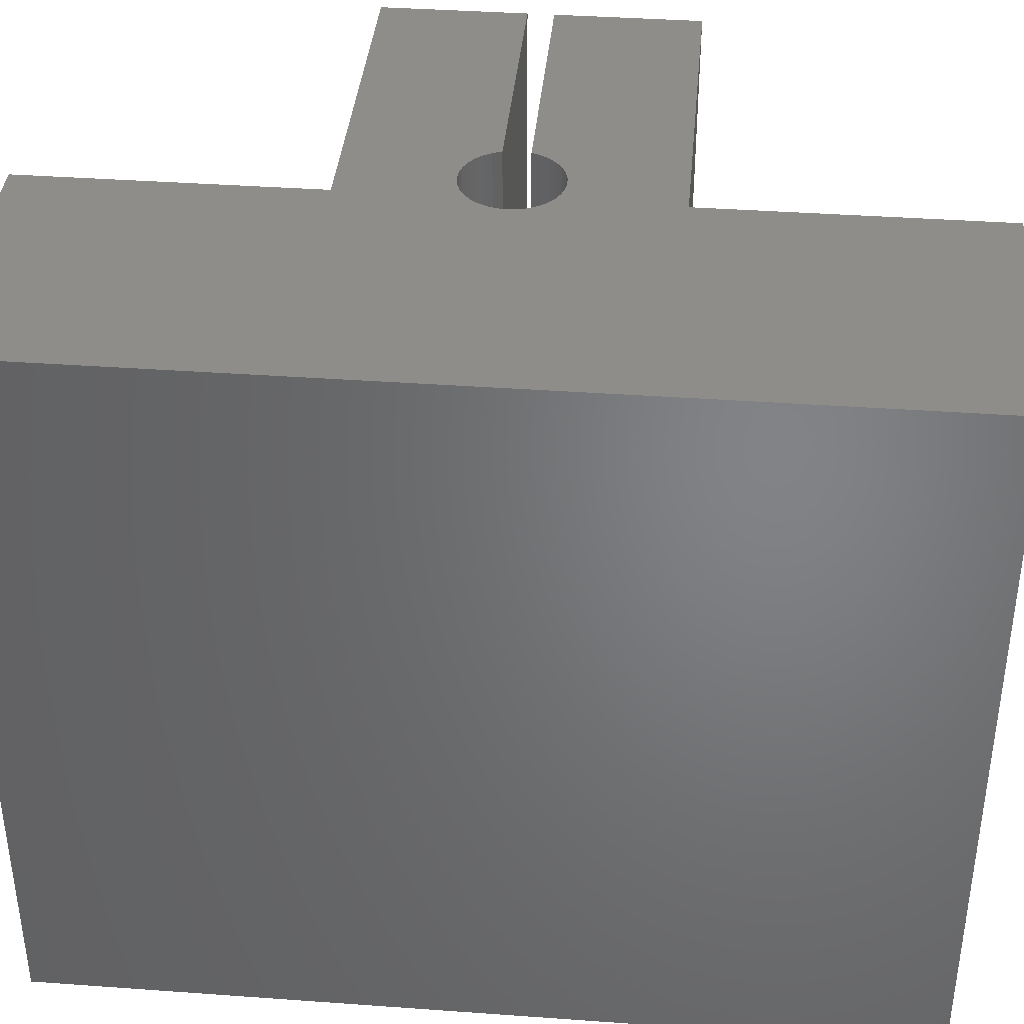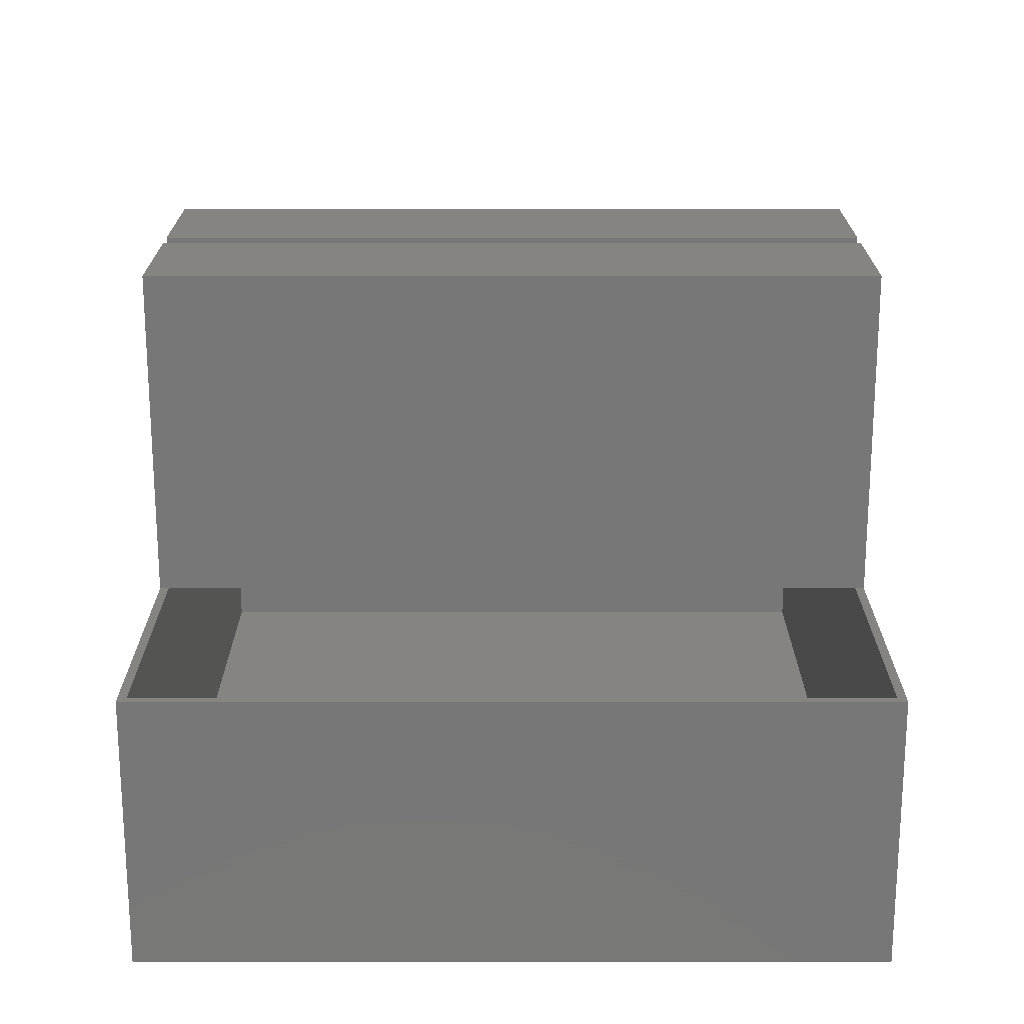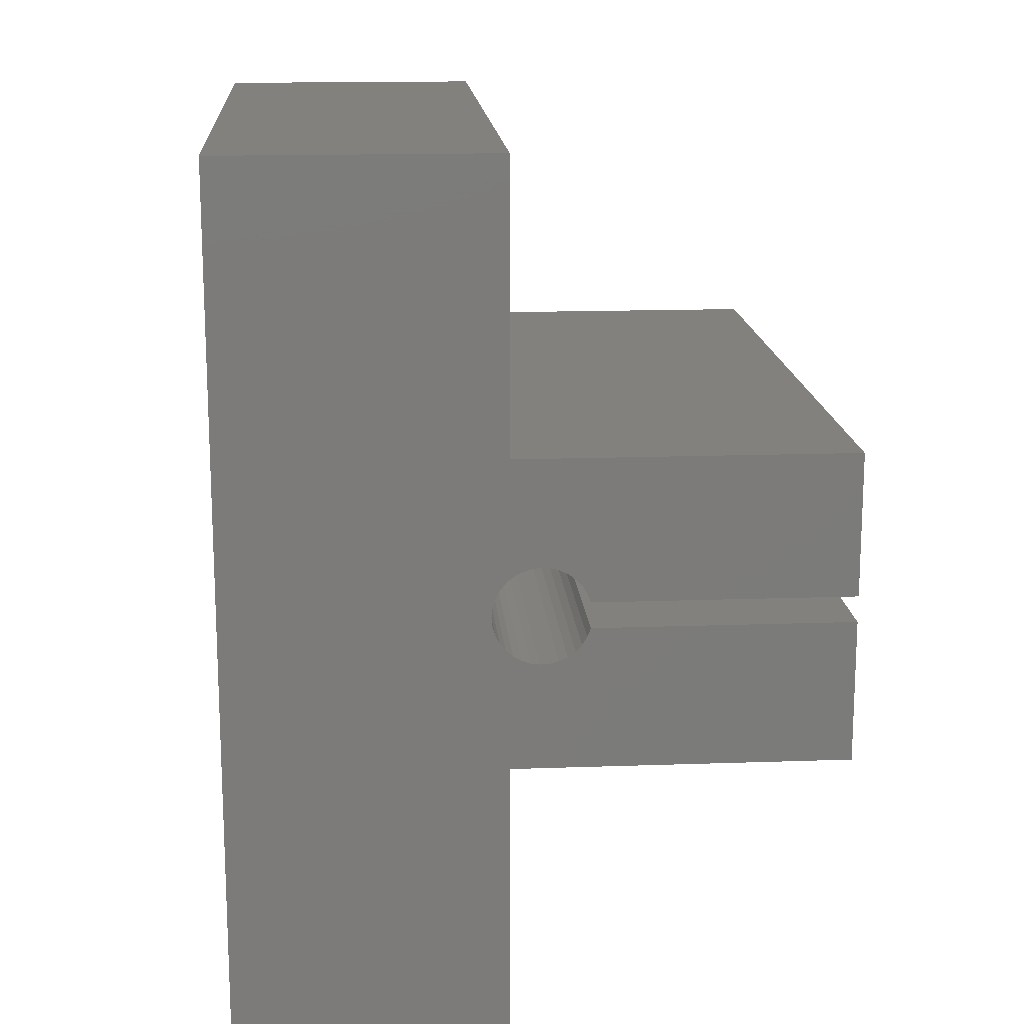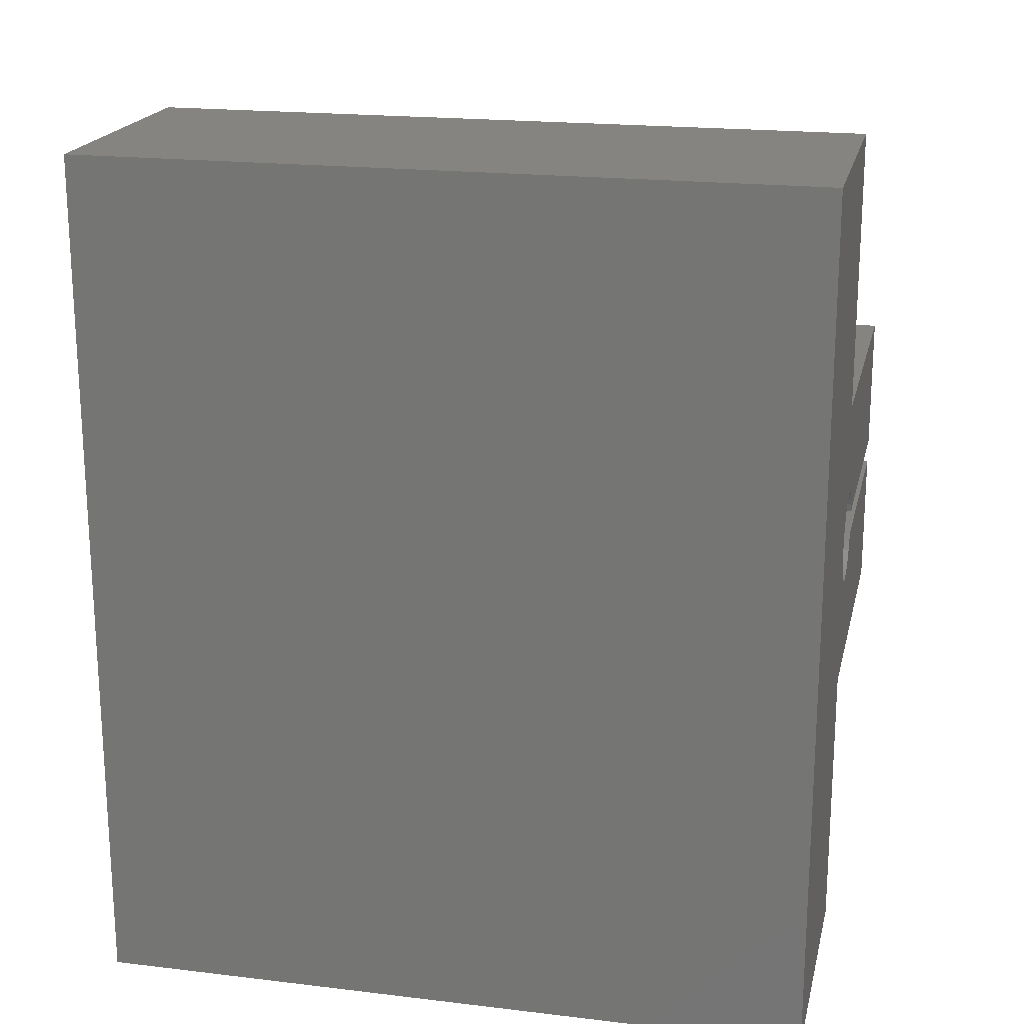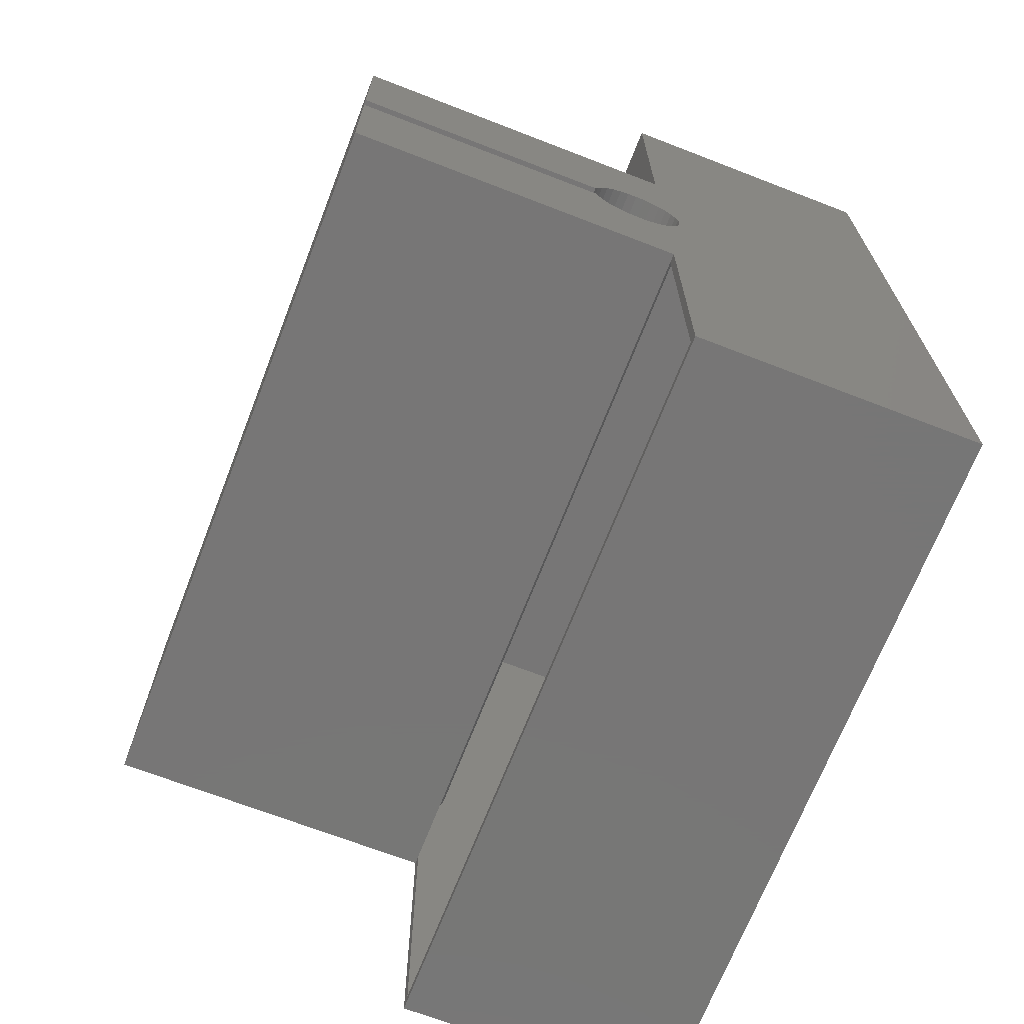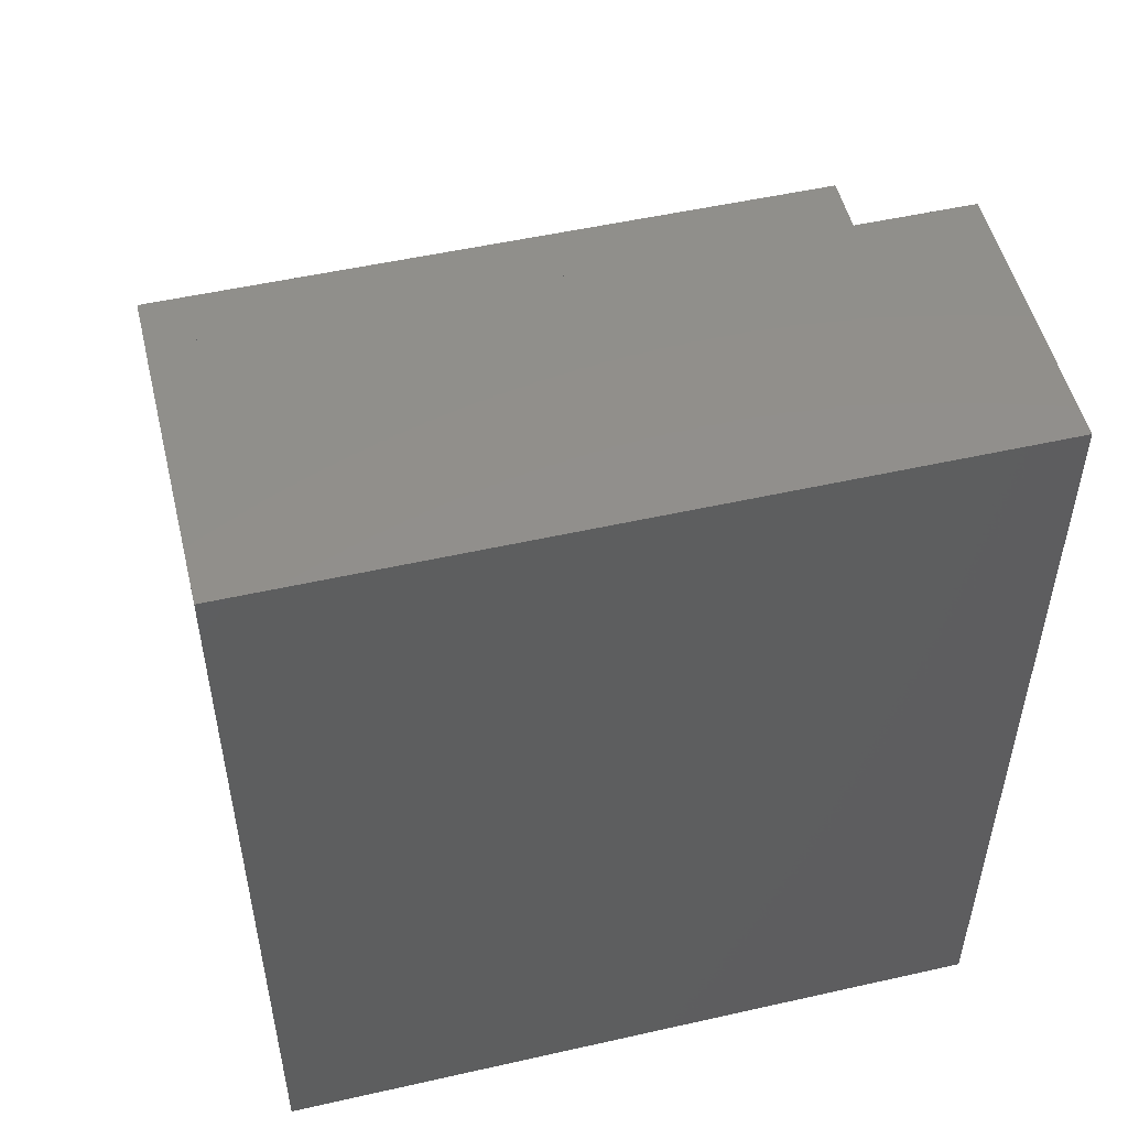
<metadata>
{"format":"stl","ext":"stl","renderer":"f3d","projection":"perspective","resolution":1024,"background":"white","views":[{"elev":38.6,"azim":95.2,"up":"+Z"},{"elev":-70.1,"azim":-90.0,"up":"+Y"},{"elev":15.7,"azim":175.8,"up":"+Y"},{"elev":19.5,"azim":102.6,"up":"+Y"},{"elev":-69.0,"azim":-21.2,"up":"+Y"},{"elev":51.8,"azim":76.3,"up":"+Y"}]}
</metadata>
<code>
# stl→obj: 164 verts, 324 faces
v 0.506 -0.0625 0.6406
v 0.506 -0.07031 0.6406
v 0.506 -0.0625 0.007812
v 0.506 -0.07031 0.007812
v 0.506 -0.32 0
v 0.506 -0.32 0.6484
v 0.506 -0.3122 0.6406
v 0.506 -0.3122 0.007812
v 0.506 -0.07031 0
v 0.506 -0.07031 0.6484
v 0.2109 -0.07031 0
v 0.2109 -0.07031 0.6484
v 0.7422 -0.3122 0.007812
v 0.7422 -0.3122 0.6406
v 0.2188 0.04671 0.007812
v 0.4368 0.03827 0.007812
v 0.4323 0.04671 0.007812
v 0.4323 0.08503 0.007812
v 0.4368 0.09347 0.007812
v 0.2188 0.08503 0.007812
v 0.5138 0.1942 0.007812
v 0.2188 0.1942 0.007812
v 0.4768 0.1162 0.007812
v 0.4863 0.1157 0.007812
v 0.4956 0.1134 0.007812
v 0.4428 0.1009 0.007812
v 0.45 0.1071 0.007812
v 0.4583 0.1118 0.007812
v 0.4674 0.1149 0.007812
v 0.5237 0.04287 0.007812
v 0.5186 0.03483 0.007812
v 0.512 0.02791 0.007812
v 0.5043 0.02235 0.007812
v 0.4956 0.01835 0.007812
v 0.4863 0.01606 0.007812
v 0.4768 0.01555 0.007812
v 0.2188 -0.0625 0.007812
v 0.7422 0.4439 0.007812
v 0.5138 0.4439 0.007812
v 0.5043 0.1094 0.007812
v 0.512 0.1038 0.007812
v 0.5186 0.09691 0.007812
v 0.5237 0.08888 0.007812
v 0.5273 0.08001 0.007812
v 0.5291 0.07064 0.007812
v 0.5291 0.0611 0.007812
v 0.5273 0.05173 0.007812
v 0.4674 0.01686 0.007812
v 0.4583 0.01992 0.007812
v 0.45 0.02463 0.007812
v 0.4428 0.03082 0.007812
v 0.4323 0.04671 0.6406
v 0.4368 0.03827 0.6406
v 0.2188 0.04671 0.6406
v 0.2188 0.08503 0.6406
v 0.4368 0.09347 0.6406
v 0.4323 0.08503 0.6406
v 0.5138 0.1942 0.6406
v 0.4956 0.1134 0.6406
v 0.4863 0.1157 0.6406
v 0.4768 0.1162 0.6406
v 0.2188 0.1942 0.6406
v 0.4674 0.1149 0.6406
v 0.4583 0.1118 0.6406
v 0.45 0.1071 0.6406
v 0.4428 0.1009 0.6406
v 0.2188 -0.0625 0.6406
v 0.4768 0.01555 0.6406
v 0.4863 0.01606 0.6406
v 0.4956 0.01835 0.6406
v 0.5043 0.02235 0.6406
v 0.512 0.02791 0.6406
v 0.5186 0.03483 0.6406
v 0.5237 0.04287 0.6406
v 0.7422 0.4439 0.6406
v 0.5273 0.05173 0.6406
v 0.5291 0.0611 0.6406
v 0.5291 0.07064 0.6406
v 0.5273 0.08001 0.6406
v 0.5237 0.08888 0.6406
v 0.5186 0.09691 0.6406
v 0.512 0.1038 0.6406
v 0.5043 0.1094 0.6406
v 0.5138 0.4439 0.6406
v 0.4428 0.03082 0.6406
v 0.45 0.02463 0.6406
v 0.4583 0.01992 0.6406
v 0.4674 0.01686 0.6406
v 0.506 0.2021 0.6484
v 0.4806 0.1084 0.6484
v 0.4886 0.1073 0.6484
v 0.2109 0.05452 0.6484
v 0.4408 0.04693 0.6484
v 0.4379 0.05452 0.6484
v 0.4379 0.07722 0.6484
v 0.4408 0.08482 0.6484
v 0.2109 0.07722 0.6484
v 0.2109 0.2021 0.6484
v 0.4451 0.09172 0.6484
v 0.4507 0.09768 0.6484
v 0.4572 0.1025 0.6484
v 0.4646 0.1059 0.6484
v 0.4725 0.1079 0.6484
v 0.5184 0.04998 0.6484
v 0.5146 0.04276 0.6484
v 0.5096 0.03638 0.6484
v 0.5034 0.03108 0.6484
v 0.4964 0.02706 0.6484
v 0.4886 0.02445 0.6484
v 0.4806 0.02335 0.6484
v 0.75 0.4517 0.6484
v 0.506 0.4517 0.6484
v 0.4964 0.1047 0.6484
v 0.5034 0.1007 0.6484
v 0.5096 0.09536 0.6484
v 0.5146 0.08899 0.6484
v 0.5184 0.08177 0.6484
v 0.5207 0.07397 0.6484
v 0.5215 0.06587 0.6484
v 0.5207 0.05778 0.6484
v 0.75 -0.32 0.6484
v 0.4725 0.02381 0.6484
v 0.4646 0.02581 0.6484
v 0.4572 0.02927 0.6484
v 0.4507 0.03407 0.6484
v 0.4451 0.04002 0.6484
v 0.4886 0.1073 0
v 0.4806 0.1084 0
v 0.506 0.2021 0
v 0.4379 0.05452 0
v 0.4408 0.04693 0
v 0.2109 0.05452 0
v 0.2109 0.07722 0
v 0.4408 0.08482 0
v 0.4379 0.07722 0
v 0.2109 0.2021 0
v 0.4725 0.1079 0
v 0.4646 0.1059 0
v 0.4572 0.1025 0
v 0.4507 0.09768 0
v 0.4451 0.09172 0
v 0.4806 0.02335 0
v 0.4886 0.02445 0
v 0.4964 0.02706 0
v 0.5034 0.03108 0
v 0.5096 0.03638 0
v 0.5146 0.04276 0
v 0.5184 0.04998 0
v 0.75 0.4517 0
v 0.75 -0.32 0
v 0.5207 0.05778 0
v 0.5215 0.06587 0
v 0.5207 0.07397 0
v 0.5184 0.08177 0
v 0.5146 0.08899 0
v 0.5096 0.09536 0
v 0.5034 0.1007 0
v 0.4964 0.1047 0
v 0.506 0.4517 0
v 0.4451 0.04002 0
v 0.4507 0.03407 0
v 0.4572 0.02927 0
v 0.4646 0.02581 0
v 0.4725 0.02381 0
f 1 2 3
f 3 2 4
f 5 6 7
f 5 7 8
f 5 8 4
f 5 4 9
f 10 2 6
f 6 2 7
f 4 11 9
f 11 4 12
f 12 4 2
f 12 2 10
f 8 7 13
f 13 7 14
f 15 16 17
f 18 19 20
f 21 22 23
f 21 23 24
f 21 24 25
f 22 20 19
f 22 19 26
f 22 26 27
f 22 27 28
f 22 28 29
f 22 29 23
f 3 30 31
f 3 31 32
f 3 32 33
f 3 33 34
f 3 34 35
f 3 35 36
f 3 36 37
f 38 39 21
f 38 21 25
f 38 25 40
f 38 40 41
f 38 41 42
f 38 42 43
f 38 43 44
f 38 44 45
f 38 45 46
f 38 46 47
f 38 47 30
f 38 30 3
f 38 3 4
f 38 4 8
f 38 8 13
f 37 36 48
f 37 48 49
f 37 49 50
f 37 50 51
f 37 51 16
f 37 16 15
f 52 53 54
f 55 56 57
f 58 59 60
f 58 60 61
f 58 61 62
f 62 61 63
f 62 63 64
f 62 64 65
f 62 65 66
f 62 66 56
f 62 56 55
f 1 67 68
f 1 68 69
f 1 69 70
f 1 70 71
f 1 71 72
f 1 72 73
f 1 73 74
f 75 14 7
f 75 7 2
f 75 2 1
f 75 1 74
f 75 74 76
f 75 76 77
f 75 77 78
f 75 78 79
f 75 79 80
f 75 80 81
f 75 81 82
f 75 82 83
f 75 83 59
f 75 59 58
f 75 58 84
f 67 54 53
f 67 53 85
f 67 85 86
f 67 86 87
f 67 87 88
f 67 88 68
f 37 67 3
f 3 67 1
f 14 75 13
f 13 75 38
f 38 75 39
f 39 75 84
f 39 84 21
f 21 84 58
f 21 58 22
f 22 58 62
f 22 62 20
f 20 62 55
f 15 54 37
f 37 54 67
f 20 55 18
f 18 55 57
f 18 57 19
f 19 57 56
f 19 56 26
f 26 56 66
f 26 66 27
f 27 66 65
f 27 65 28
f 28 65 64
f 28 64 29
f 29 64 63
f 29 63 23
f 23 63 61
f 23 61 24
f 24 61 60
f 24 60 25
f 25 60 59
f 25 59 40
f 40 59 83
f 40 83 41
f 41 83 82
f 41 82 42
f 42 82 81
f 42 81 43
f 43 81 80
f 43 80 44
f 44 80 79
f 44 79 45
f 45 79 78
f 45 78 46
f 46 78 77
f 46 77 47
f 47 77 76
f 47 76 30
f 30 76 74
f 30 74 31
f 31 74 73
f 31 73 32
f 32 73 72
f 32 72 33
f 33 72 71
f 33 71 34
f 34 71 70
f 34 70 35
f 35 70 69
f 35 69 36
f 36 69 68
f 36 68 48
f 48 68 88
f 48 88 49
f 49 88 87
f 49 87 50
f 50 87 86
f 50 86 51
f 51 86 85
f 51 85 16
f 16 85 53
f 16 53 17
f 17 53 52
f 17 52 15
f 15 52 54
f 89 90 91
f 92 93 94
f 95 96 97
f 98 97 96
f 98 96 99
f 98 99 100
f 98 100 101
f 98 101 102
f 98 102 103
f 98 103 90
f 98 90 89
f 10 104 105
f 10 105 106
f 10 106 107
f 10 107 108
f 10 108 109
f 10 109 110
f 10 110 12
f 111 112 89
f 111 89 91
f 111 91 113
f 111 113 114
f 111 114 115
f 111 115 116
f 111 116 117
f 111 117 118
f 111 118 119
f 111 119 120
f 111 120 104
f 111 104 10
f 111 10 6
f 111 6 121
f 12 110 122
f 12 122 123
f 12 123 124
f 12 124 125
f 12 125 126
f 12 126 93
f 12 93 92
f 127 128 129
f 130 131 132
f 133 134 135
f 136 129 128
f 136 128 137
f 136 137 138
f 136 138 139
f 136 139 140
f 136 140 141
f 136 141 134
f 136 134 133
f 9 11 142
f 9 142 143
f 9 143 144
f 9 144 145
f 9 145 146
f 9 146 147
f 9 147 148
f 149 150 5
f 149 5 9
f 149 9 148
f 149 148 151
f 149 151 152
f 149 152 153
f 149 153 154
f 149 154 155
f 149 155 156
f 149 156 157
f 149 157 158
f 149 158 127
f 149 127 129
f 149 129 159
f 11 132 131
f 11 131 160
f 11 160 161
f 11 161 162
f 11 162 163
f 11 163 164
f 11 164 142
f 132 11 92
f 92 11 12
f 130 132 94
f 94 132 92
f 152 118 153
f 153 118 117
f 153 117 154
f 154 117 116
f 154 116 155
f 155 116 115
f 155 115 156
f 156 115 114
f 156 114 157
f 157 114 113
f 157 113 158
f 158 113 91
f 158 91 127
f 127 91 90
f 127 90 128
f 128 90 103
f 128 103 137
f 137 103 102
f 137 102 138
f 138 102 101
f 138 101 139
f 139 101 100
f 139 100 140
f 140 100 99
f 140 99 141
f 141 99 96
f 141 96 134
f 134 96 95
f 134 95 135
f 118 152 119
f 119 152 151
f 119 151 120
f 120 151 148
f 120 148 104
f 104 148 147
f 104 147 105
f 105 147 146
f 105 146 106
f 106 146 145
f 106 145 107
f 107 145 144
f 107 144 108
f 108 144 143
f 108 143 109
f 109 143 142
f 109 142 110
f 110 142 164
f 110 164 122
f 122 164 163
f 122 163 123
f 123 163 162
f 123 162 124
f 124 162 161
f 124 161 125
f 125 161 160
f 125 160 126
f 126 160 131
f 126 131 93
f 93 131 130
f 93 130 94
f 133 135 97
f 97 135 95
f 136 133 98
f 98 133 97
f 129 136 89
f 89 136 98
f 112 159 89
f 89 159 129
f 149 159 111
f 111 159 112
f 121 150 111
f 111 150 149
f 5 150 6
f 6 150 121

</code>
